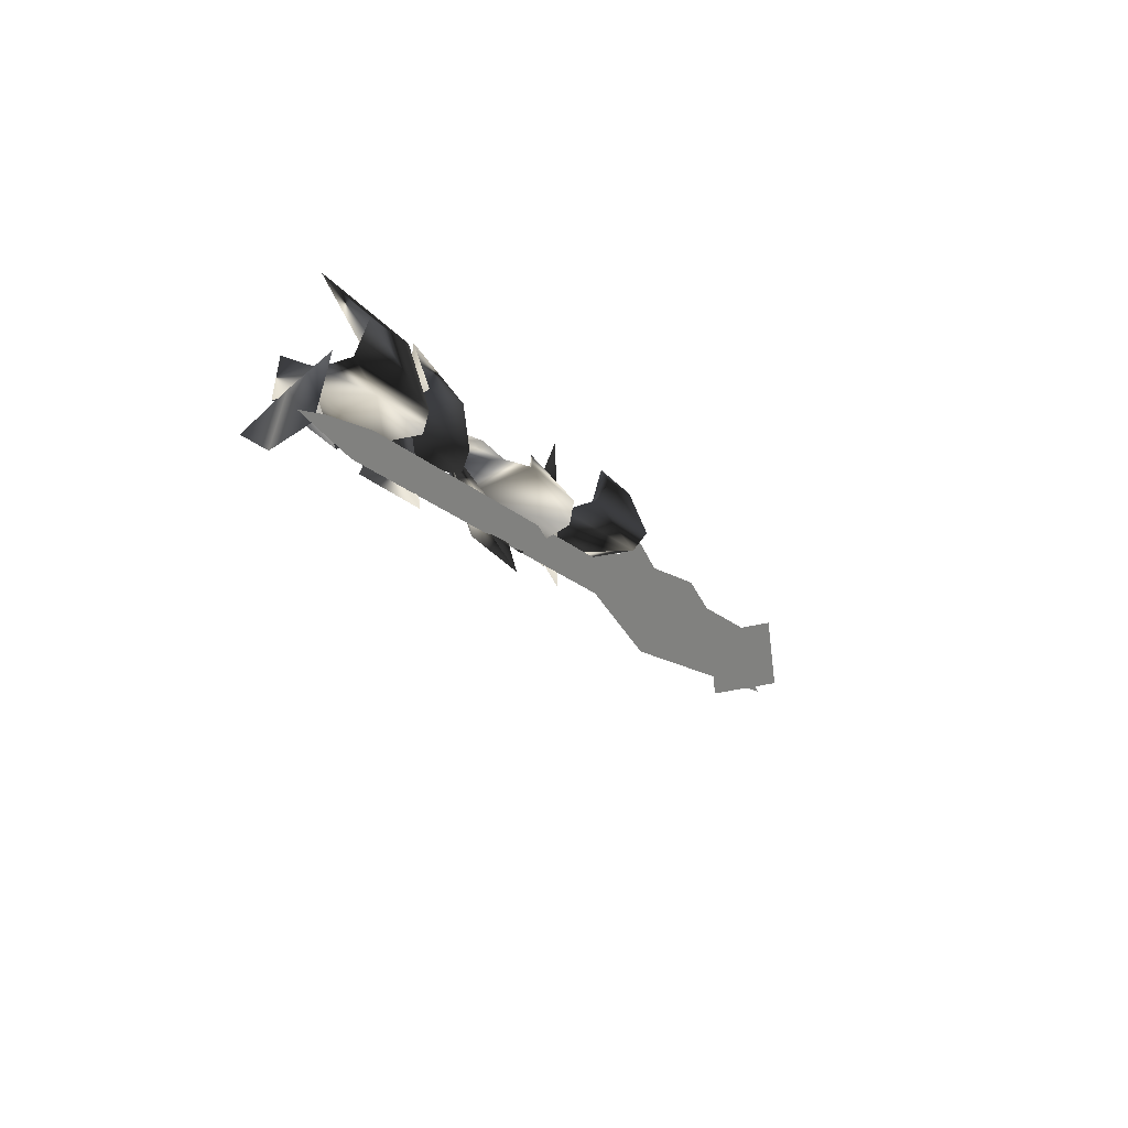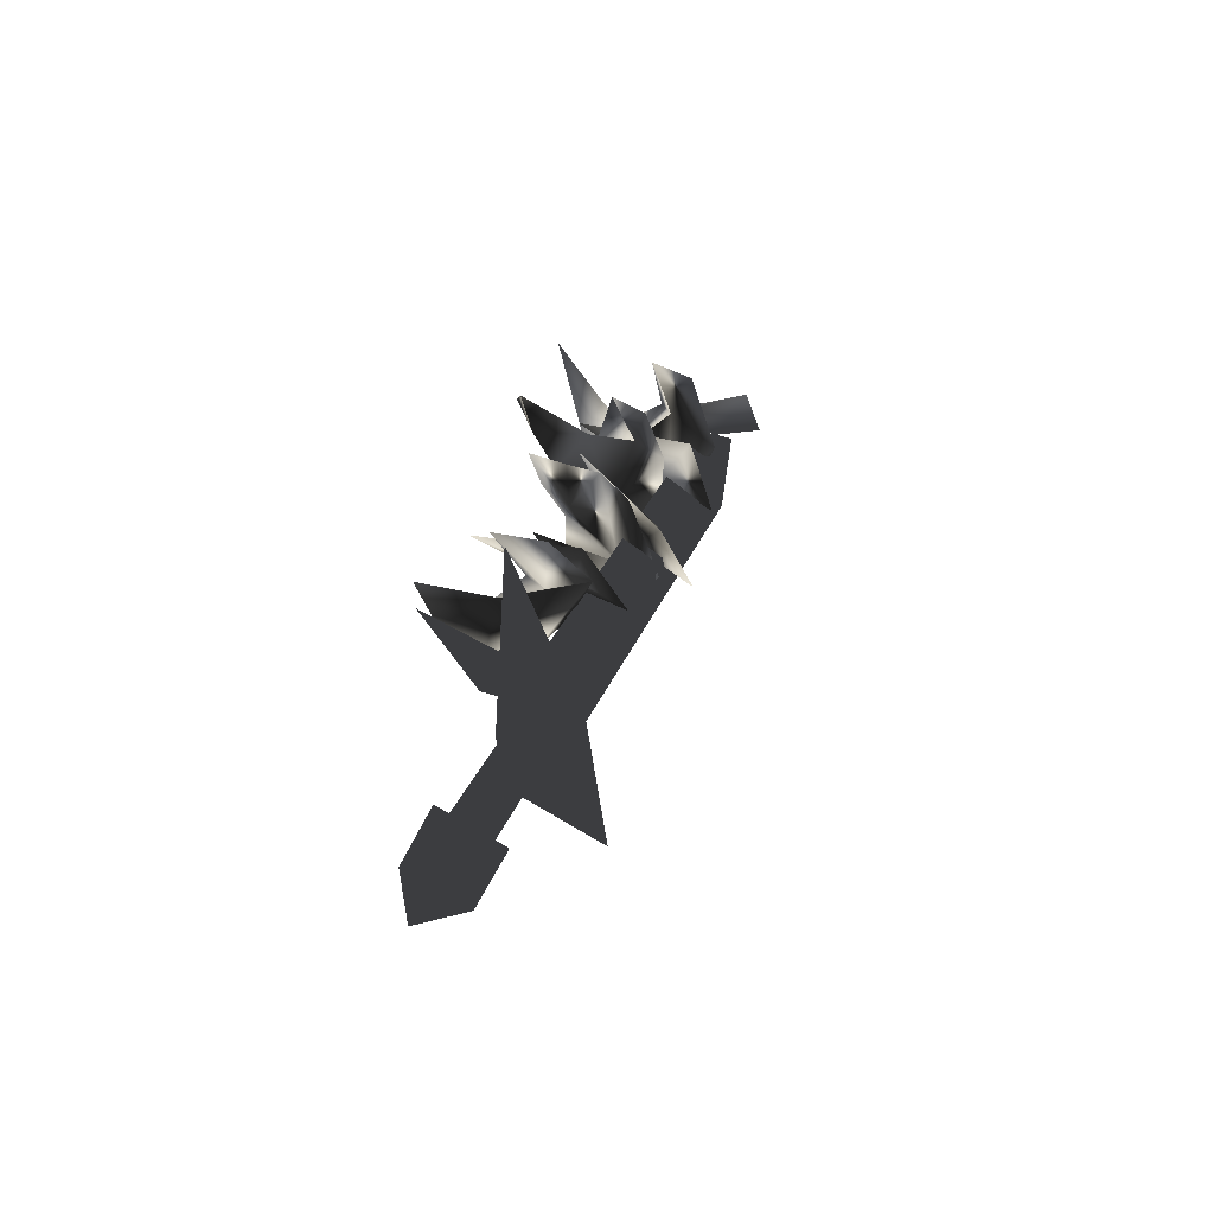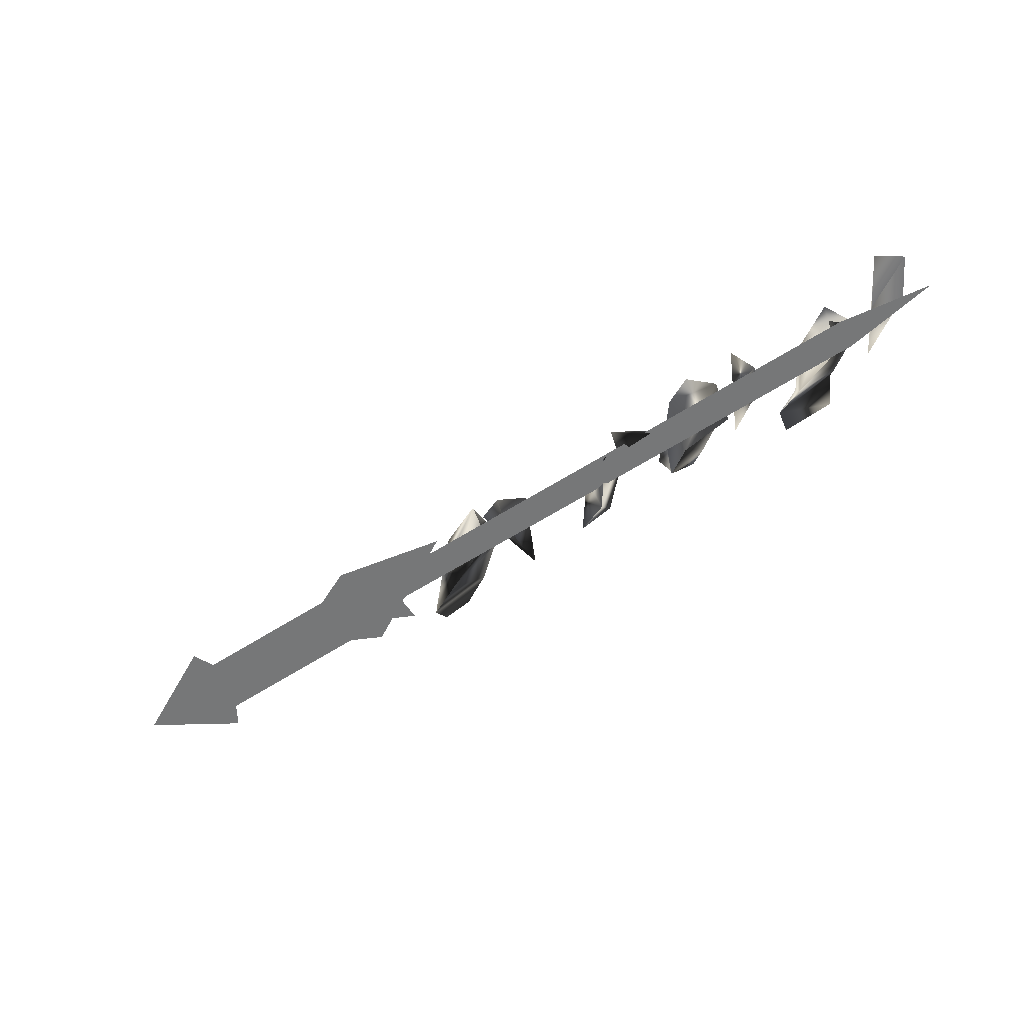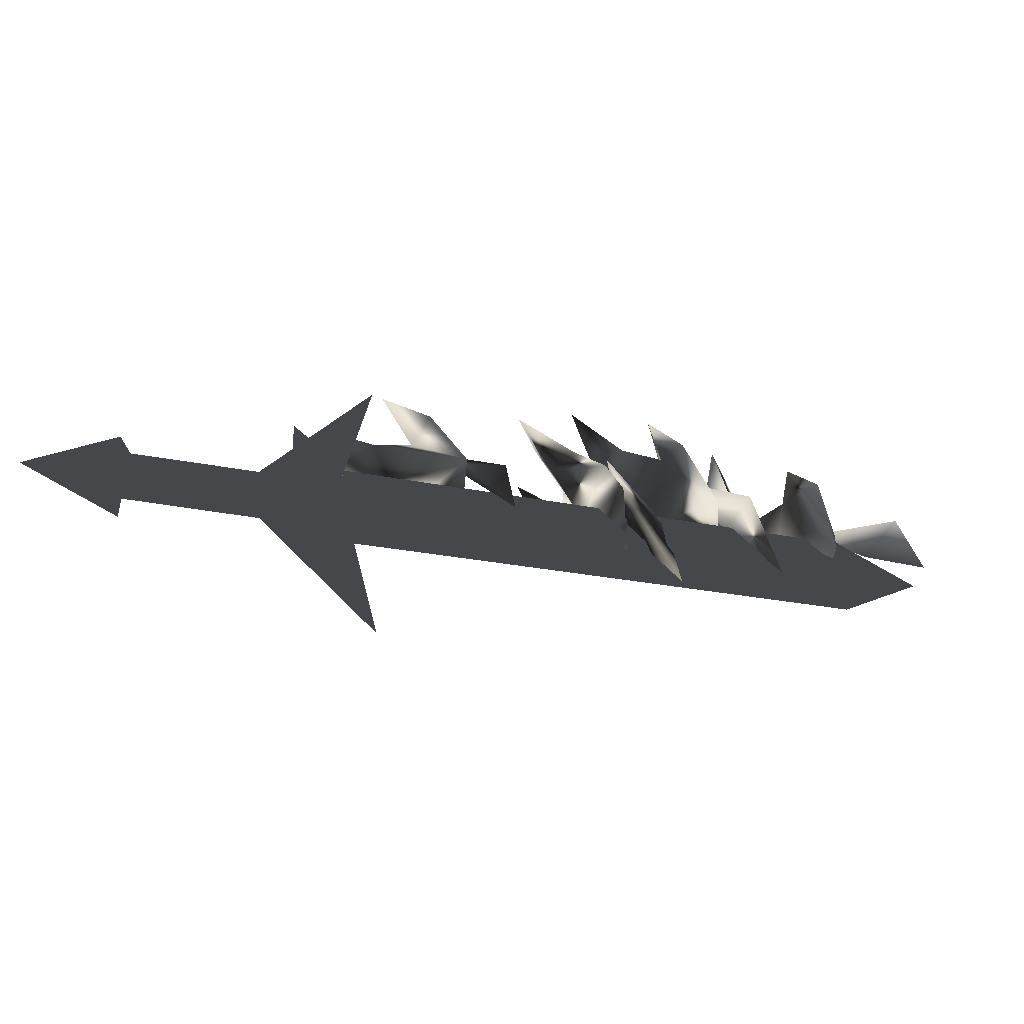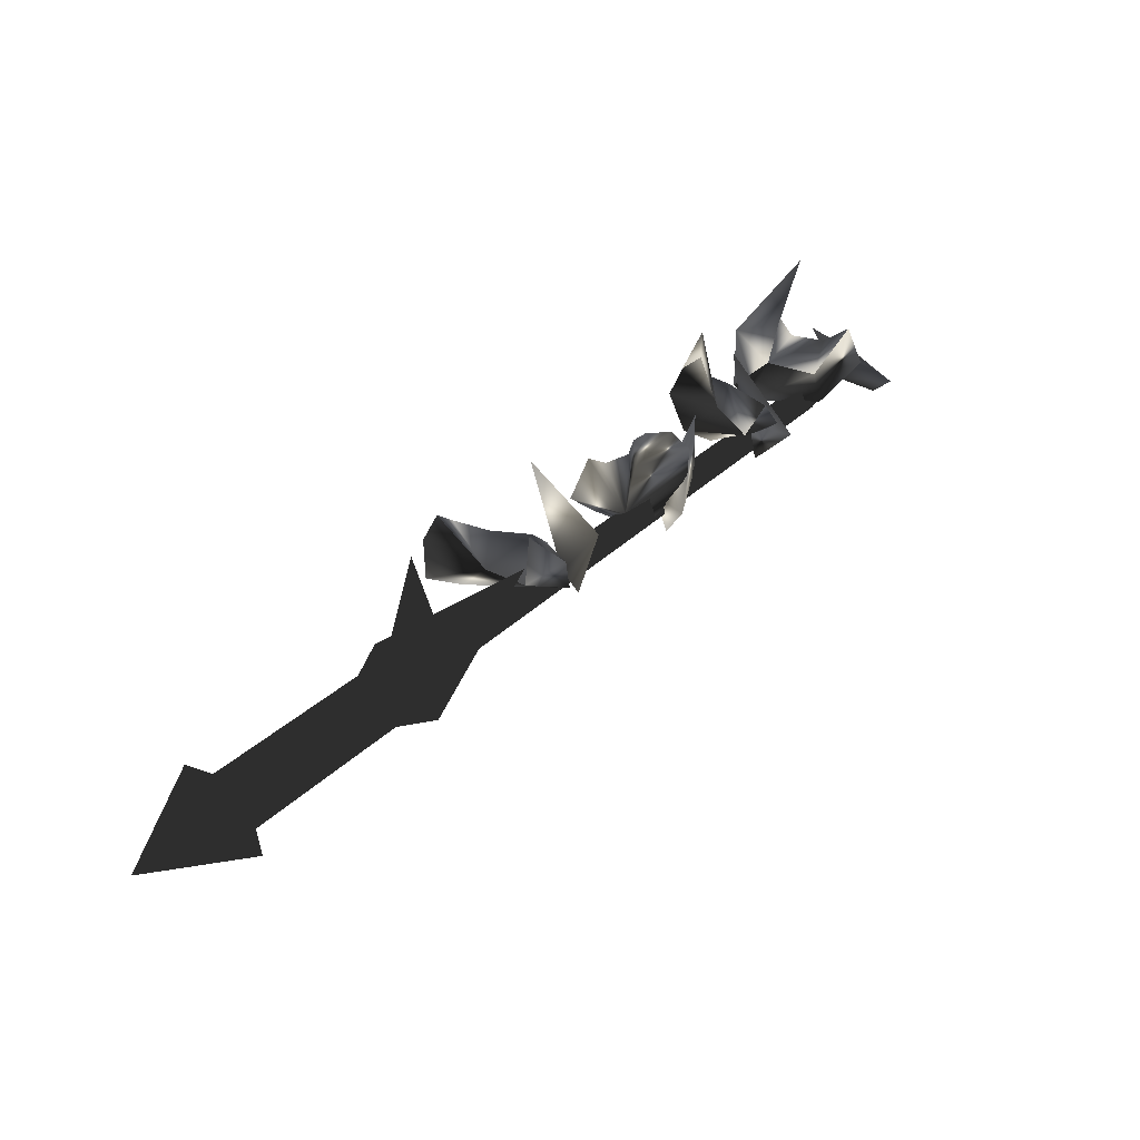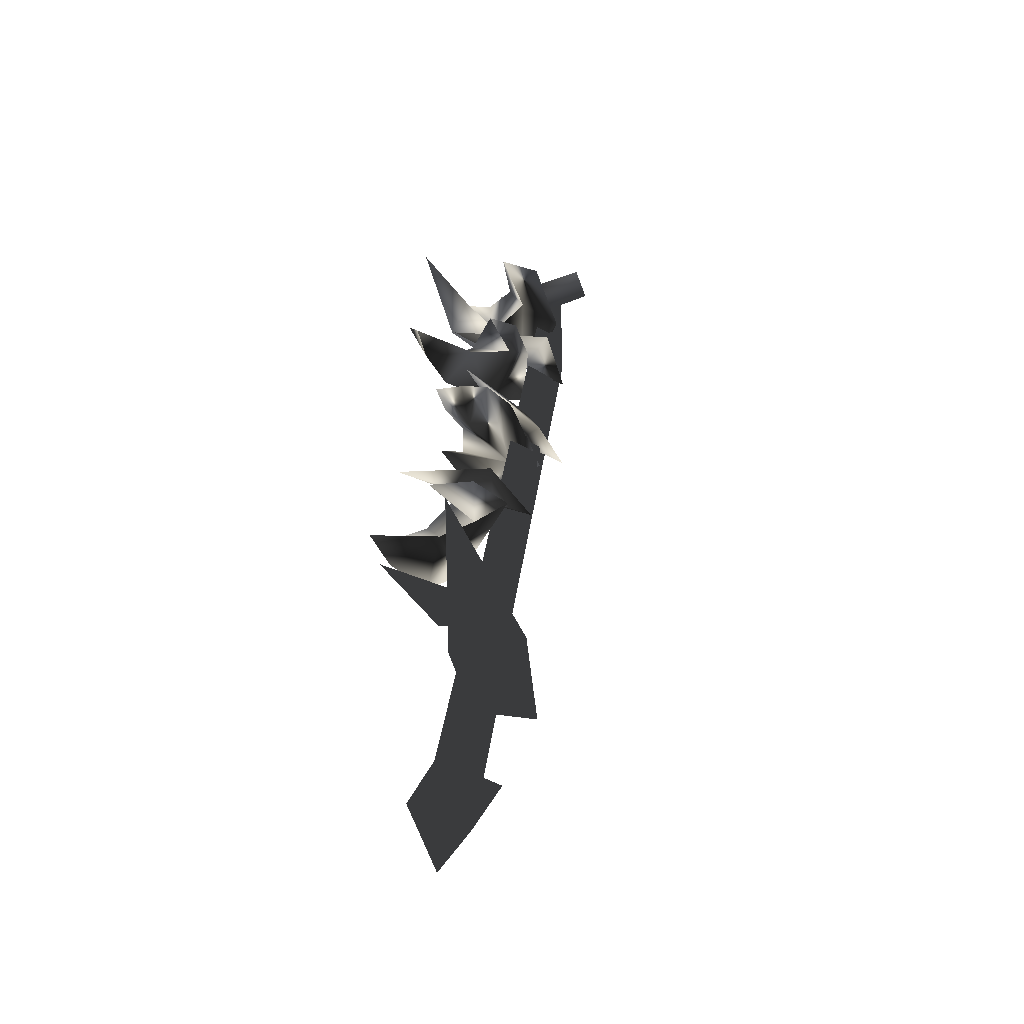
<metadata>
{"format":"obj","ext":"obj","renderer":"f3d","projection":"perspective","resolution":1024,"background":"white","views":[{"elev":24.5,"azim":124.2,"up":"+Y"},{"elev":28.9,"azim":-39.2,"up":"+Z"},{"elev":-57.0,"azim":71.2,"up":"+Z"},{"elev":-10.2,"azim":13.4,"up":"+Z"},{"elev":-13.1,"azim":-37.8,"up":"+Y"},{"elev":38.9,"azim":-47.9,"up":"+Z"}]}
</metadata>
<code>
o Models/weapon_k/frames/weapon_k_run_2
v 12.22 -9.659 -0.5788
v 12.89 -9.737 -0.8036
v 12.22 -10.75 0.9574
v 9.552 -11.06 -1.965
v 10.22 -11.06 -0.05426
v 11.22 -10.9 -2.527
v 8.552 -10.36 -0.6538
v 7.996 -10.05 0.8075
v 11 -9.659 -0.9535
v 9.33 -9.737 -0.3915
v 13.33 -10.28 -2.115
v 13.66 -10.98 -0.7287
v 11.66 -11.29 -0.1667
v 10.33 -10.51 1.782
v 15.33 -10.59 -2.452
v 13.44 -10.51 -0.8036
v 14.66 -9.271 -0.6538
v 13.55 -9.582 -1.253
v 11.55 -7.796 0.208
v 16.11 -6.554 -2.115
v 18.67 -6.787 -1.366
v 16.22 -6.476 -1.178
v 15.22 -6.554 0.283
v 16.55 -6.088 0.3954
v 15.89 -7.097 -0.4664
v 17.78 -6.243 -0.2041
v 17.22 -7.874 -2.565
v 17.33 -7.408 -4.251
v 18.89 -7.874 -3.651
v 15.66 -7.485 -3.277
v 14.55 -6.942 -0.991
v 14.55 -6.787 1.632
v 20.78 -7.408 -4.85
v 19.11 -7.641 -2.115
v 20 -6.01 -2.565
v 18.44 -7.097 -2.64
v 17.67 -5.311 0.208
v 20.55 -5.156 0.6577
v 19.67 -3.758 -0.5413
v 21.78 -4.69 -1.478
v 18.22 -5.078 0.5827
v 19.78 -5.544 0.05815
v 19.33 -4.923 -2.265
v 16.11 -4.38 2.269
v 16.66 -4.224 0.8075
v 16.78 -3.293 1.594
v 17.33 -4.535 -0.5788
v 18.55 -3.758 -0.3165
v 20.78 -3.991 -1.366
v 21.78 -4.457 -3.801
v 19.22 -5.078 1.594
v 24.11 -4.535 -4.213
v 22 -4.224 -2.452
v 23 -4.613 -1.328
v 22.56 -3.37 -2.153
v 19.55 -2.904 -0.1667
v 24.78 -1.041 -1.59
v 25.89 -1.196 -2.415
v 25.33 -1.973 -0.4664
v 22.67 -2.128 -1.965
v 24 -2.439 -1.253
v 23.67 -2.671 -4.026
v 20.78 -1.584 -1.366
v 21.78 -1.429 -0.5039
v 22.22 -2.671 -3.127
v 23.44 -1.119 -1.665
v 22.22 -0.4975 -1.253
v 25.56 -2.206 -4.288
v 24.33 -1.584 -3.089
v 26 -2.516 -3.089
v 24.11 -1.274 0.2455
v 21 -0.03164 1.37
v 29.22 -1.352 -3.764
v 27 -1.429 -3.277
v 28.22 -1.662 -1.965
v 27.56 -0.4975 -2.977
v 24.89 -0.4198 -2.19
v 10.33 -13.85 -2.64
v 8.107 -13.77 -0.6912
v 9.33 -12.77 -0.916
v 7.996 -13.08 -1.328
v 7.218 -11.29 0.7701
v 26 -1.662 -2.752
v 26.45 -2.439 -3.951
v 8.996 -14.71 -2.452
v 8.552 -13.85 -1.253
v 8.885 -14.78 -3.951
v 8.441 -14.01 -2.752
v 26.33 -2.594 -5.45
v 28.78 -0.3422 -4.326
v 25.89 -1.817 -4.251
v 9.774 -14.63 -2.377
v 9.33 -14.24 -3.539
v 3.106 -18.67 -2.977
v 3.439 -19.05 -1.853
v 2.439 -17.66 -2.452
v 2.883 -18.04 -1.291
v 8.774 -13.31 -2.977
v 9.107 -13.7 -1.815
v 6.662 -15.79 -2.452
v 11.44 -14.4 -7.286
v 8.663 -12.84 -3.127
v 10.22 -14.94 -2.227
v 10.22 -11.37 1.744
v 3.773 -18.43 -3.689
v 2.661 -16.8 -2.752
v 0.8829 -19.83 -2.003
v 4.439 -19.13 -1.703
v 3.328 -17.5 -0.7662
f 1 2 3
f 4 5 6
f 5 7 8
f 4 9 10
f 4 6 9
f 11 6 12
f 11 12 2
f 12 3 2
f 3 12 13
f 13 1 14
f 11 2 6
f 4 10 7
f 4 7 5
f 13 14 3
f 3 14 1
f 2 1 6
f 1 13 5
f 1 9 6
f 10 5 8
f 9 5 10
f 5 9 1
f 7 10 8
f 13 12 5
f 6 5 12
f 15 16 17
f 15 18 16
f 18 15 17
f 19 18 17
f 19 17 16
f 19 16 18
f 20 21 22
f 23 22 24
f 25 26 27
f 28 29 21
f 27 29 28
f 27 28 30
f 30 28 20
f 31 20 27
f 21 29 27
f 24 26 25
f 22 26 24
f 30 20 31
f 27 30 31
f 22 27 20
f 23 25 22
f 25 27 22
f 32 25 23
f 24 25 32
f 23 24 32
f 21 27 26
f 26 22 21
f 21 20 28
f 33 34 35
f 33 36 34
f 36 33 35
f 37 36 35
f 37 35 34
f 37 34 36
f 38 39 40
f 41 42 43
f 44 41 45
f 46 47 48
f 49 50 40
f 48 47 43
f 40 50 43
f 42 38 40
f 51 42 39
f 49 40 39
f 43 50 49
f 45 47 46
f 41 47 45
f 38 42 51
f 39 38 51
f 43 49 39
f 41 39 42
f 43 39 48
f 44 46 41
f 46 48 41
f 39 41 48
f 44 45 46
f 43 47 41
f 40 43 42
f 52 53 54
f 52 55 53
f 55 52 54
f 56 55 54
f 56 54 53
f 56 53 55
f 57 58 59
f 60 61 62
f 60 63 64
f 65 66 67
f 68 58 69
f 68 62 70
f 68 70 58
f 70 59 58
f 61 59 70
f 61 57 71
f 58 57 69
f 68 69 62
f 65 67 63
f 65 63 60
f 61 71 59
f 59 71 57
f 66 65 69
f 57 61 60
f 69 57 66
f 67 60 64
f 66 60 67
f 60 66 57
f 67 64 72
f 67 72 63
f 63 72 64
f 62 65 60
f 70 62 61
f 69 65 62
f 73 74 75
f 73 76 74
f 76 73 75
f 77 76 75
f 77 75 74
f 77 74 76
f 78 79 80
f 78 81 79
f 81 78 80
f 82 81 80
f 82 80 79
f 82 79 81
f 83 84 85
f 86 83 85
f 85 87 88
f 86 85 88
f 85 84 89
f 87 85 89
f 90 89 84
f 88 87 89
f 91 88 89
f 88 91 83
f 86 88 83
f 91 89 90
f 83 91 90
f 84 83 90
f 92 93 94
f 95 92 94
f 94 96 97
f 95 94 97
f 94 93 98
f 96 94 98
f 92 99 98
f 93 92 98
f 97 96 98
f 99 97 98
f 97 99 92
f 95 97 92
f 100 101 102
f 100 103 101
f 102 101 103
f 104 102 103
f 100 102 104
f 103 100 104
f 105 106 107
f 108 105 107
f 107 106 109
f 109 108 107
f 108 106 105
f 109 106 108

</code>
